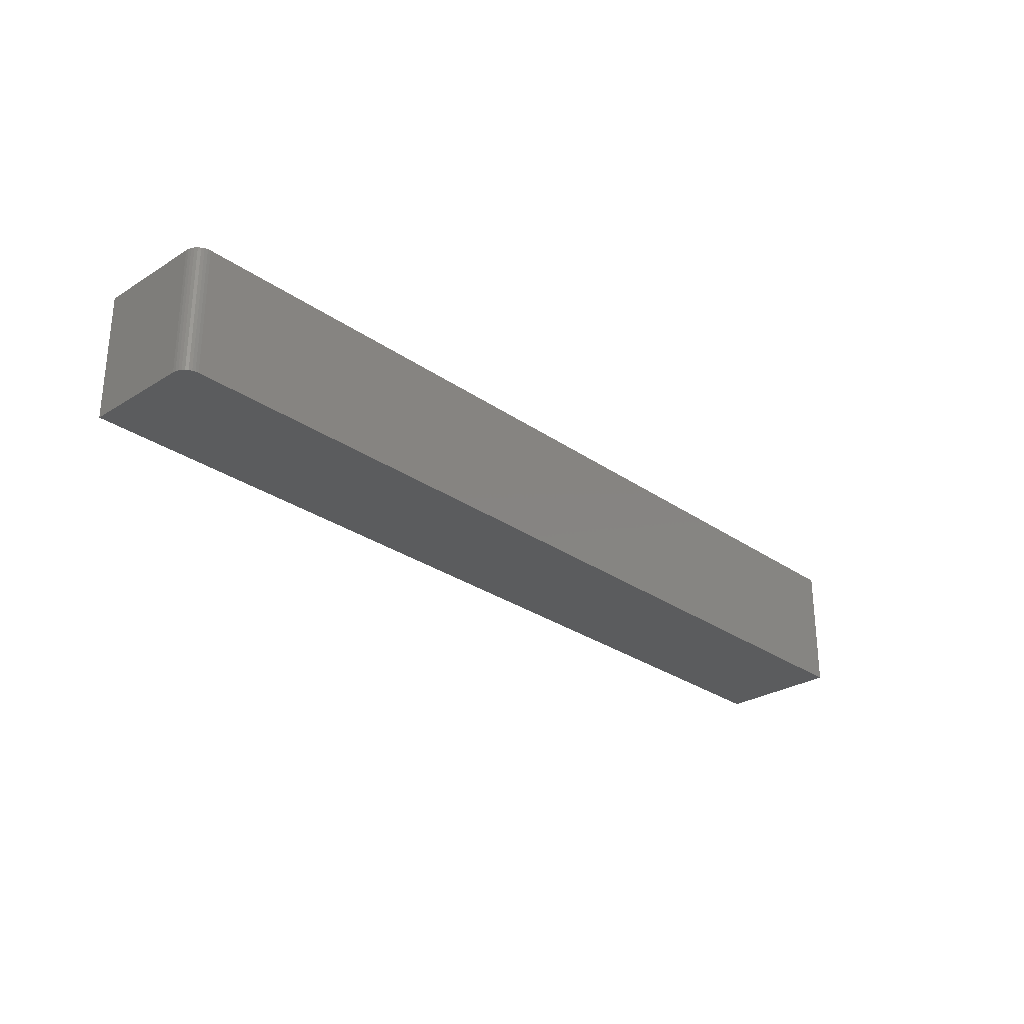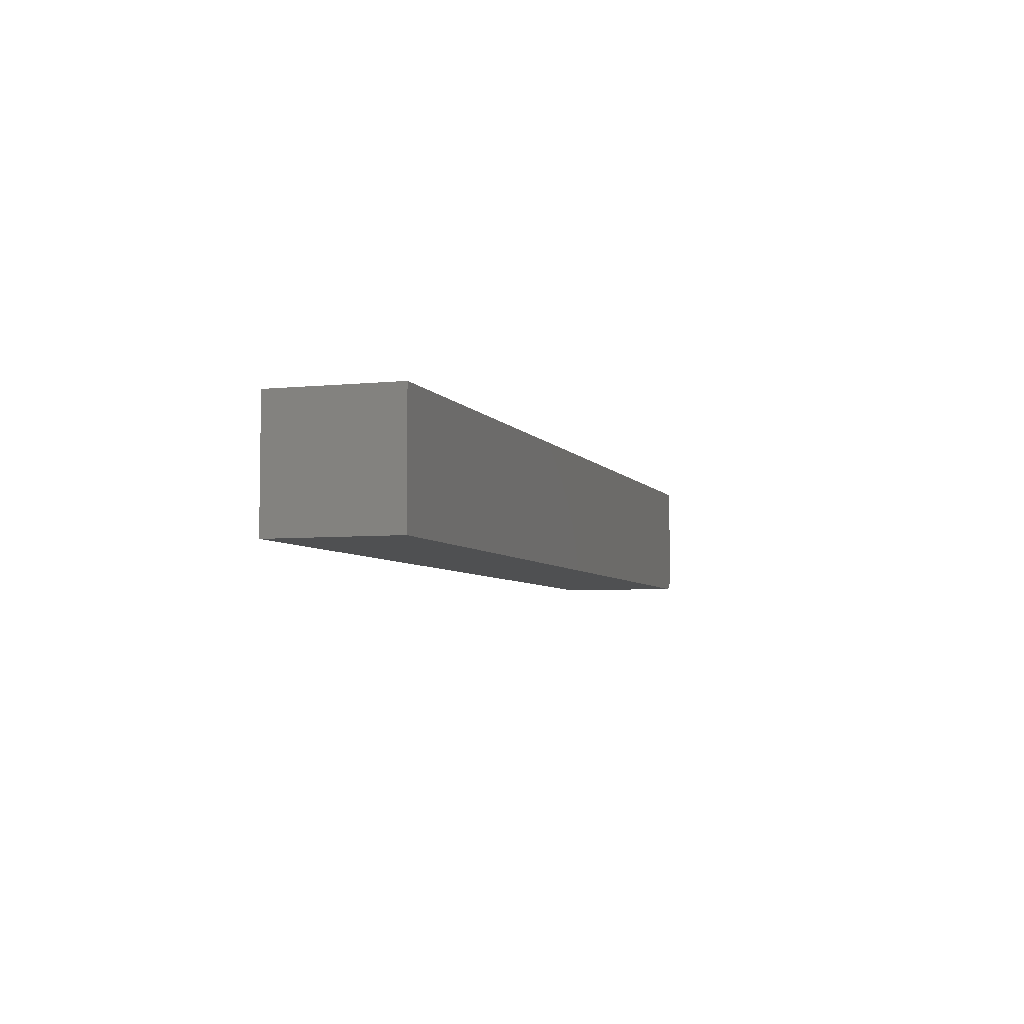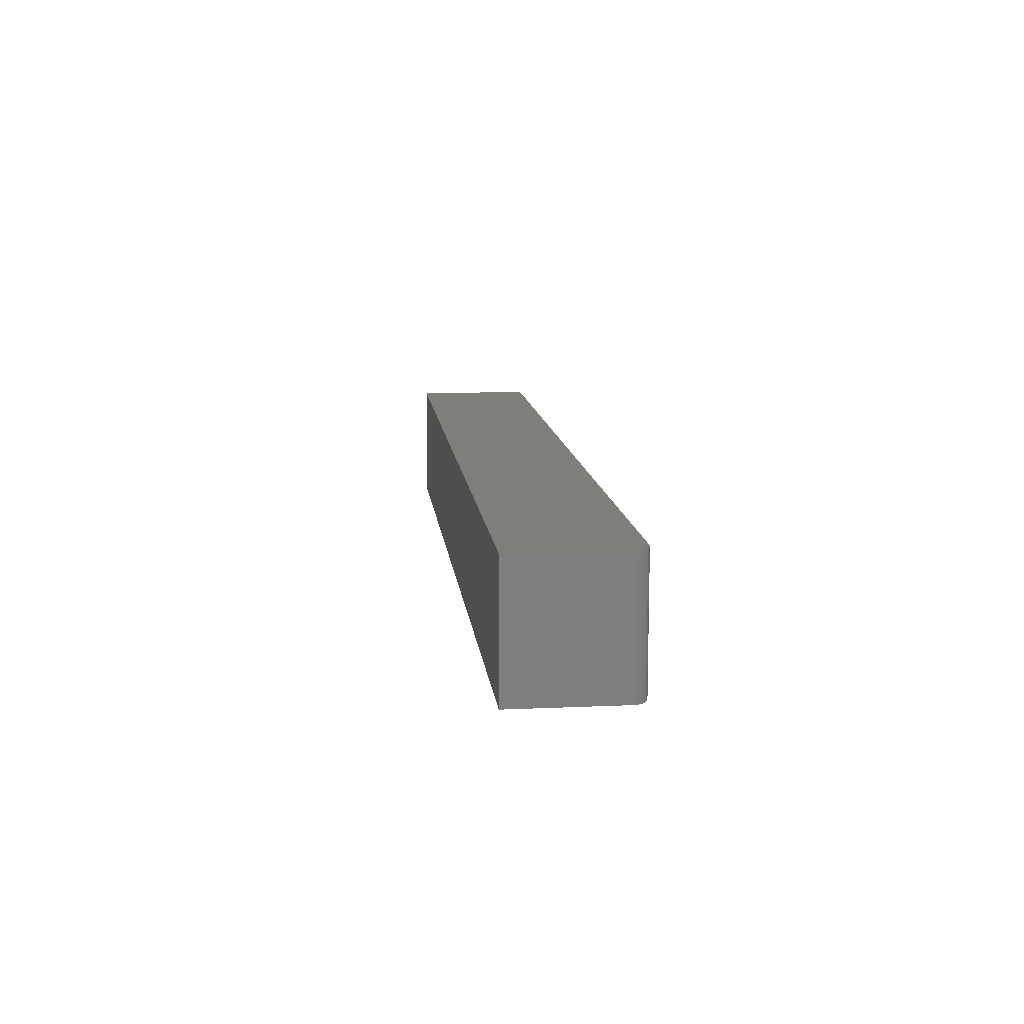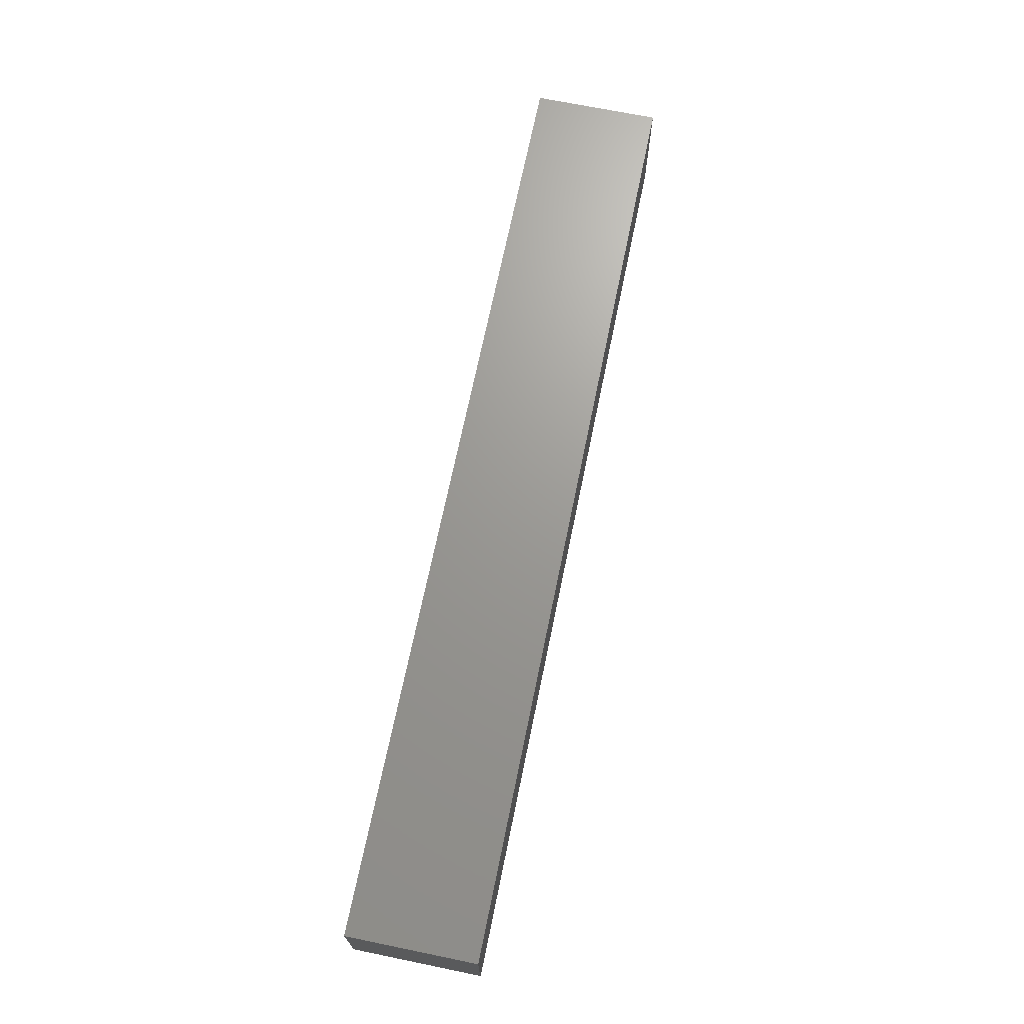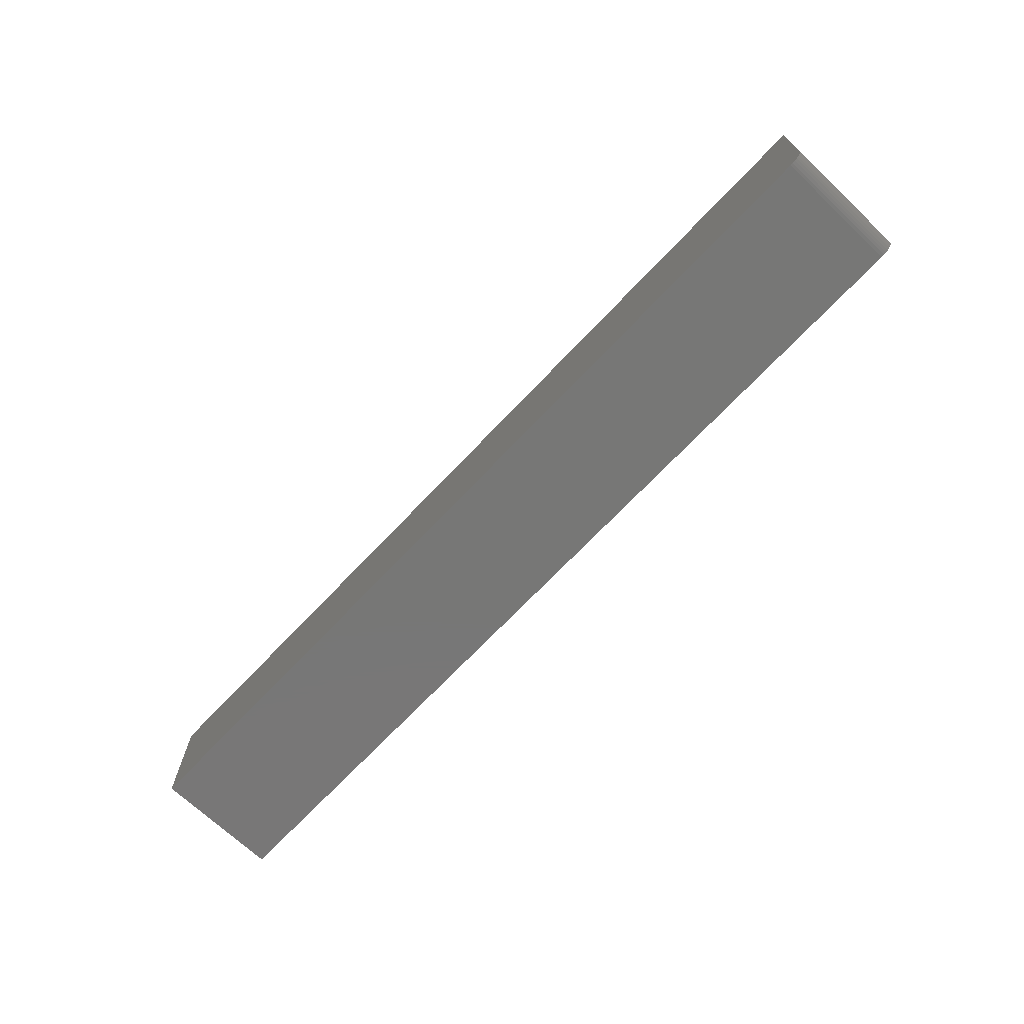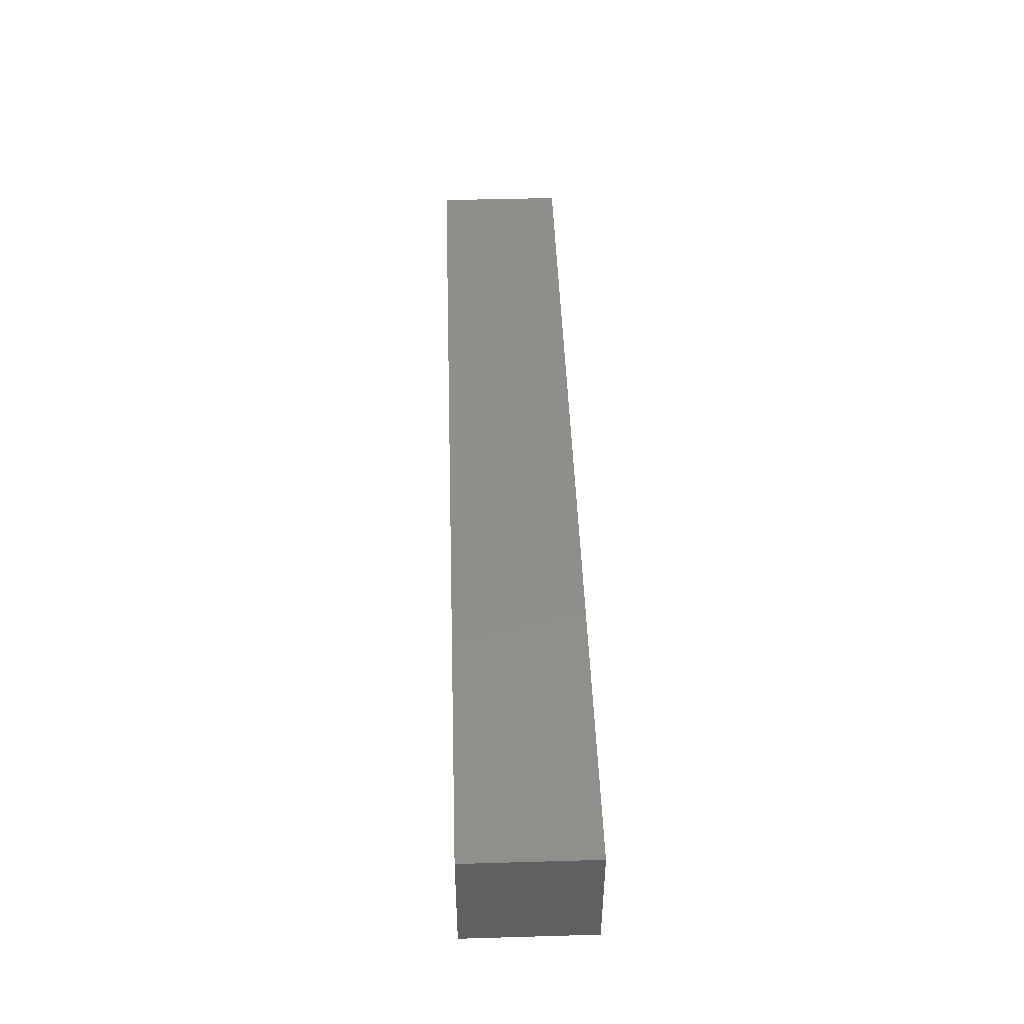
<metadata>
{"format":"stl","ext":"stl","renderer":"f3d","projection":"perspective","resolution":1024,"background":"white","views":[{"elev":-28.1,"azim":133.4,"up":"+Y"},{"elev":-5.3,"azim":-72.1,"up":"+Z"},{"elev":11.6,"azim":83.8,"up":"+Y"},{"elev":69.5,"azim":101.6,"up":"+Z"},{"elev":-69.9,"azim":46.6,"up":"+Z"},{"elev":46.3,"azim":-91.9,"up":"+Z"}]}
</metadata>
<code>
# stl→obj: 24 verts, 44 faces
v -0.4766 0.625 0
v -0.4766 0.7554 0
v 0.4609 0.625 0
v 0.4609 0.7554 0
v 0.4766 0.7554 0.01562
v 0.4763 0.7554 0.01258
v 0.4754 0.7554 0.009646
v 0.4669 0.7554 0.001189
v 0.464 0.7554 0.0003002
v -0.4766 0.7554 0.125
v 0.4766 0.7554 0.125
v 0.4739 0.7554 0.006944
v 0.472 0.7554 0.004576
v 0.4696 0.7554 0.002633
v 0.4766 0.625 0.125
v 0.4766 0.625 0.01562
v -0.4766 0.625 0.125
v 0.472 0.625 0.004576
v 0.4739 0.625 0.006944
v 0.4754 0.625 0.009646
v 0.4763 0.625 0.01258
v 0.464 0.625 0.0003002
v 0.4669 0.625 0.001189
v 0.4696 0.625 0.002633
f 1 2 3
f 3 2 4
f 5 6 7
f 4 8 9
f 10 11 8
f 10 8 4
f 10 4 2
f 11 5 7
f 11 7 12
f 11 12 13
f 11 13 14
f 11 14 8
f 15 16 11
f 11 16 5
f 3 17 1
f 18 19 20
f 18 20 21
f 18 21 16
f 15 17 3
f 15 3 22
f 15 22 23
f 15 23 24
f 15 24 18
f 15 18 16
f 3 4 22
f 22 4 9
f 22 9 23
f 23 9 8
f 23 8 24
f 24 8 14
f 24 14 18
f 18 14 13
f 18 13 19
f 19 13 12
f 19 12 20
f 20 12 7
f 20 7 21
f 21 7 6
f 21 6 16
f 16 6 5
f 17 15 10
f 10 15 11
f 10 2 17
f 17 2 1

</code>
